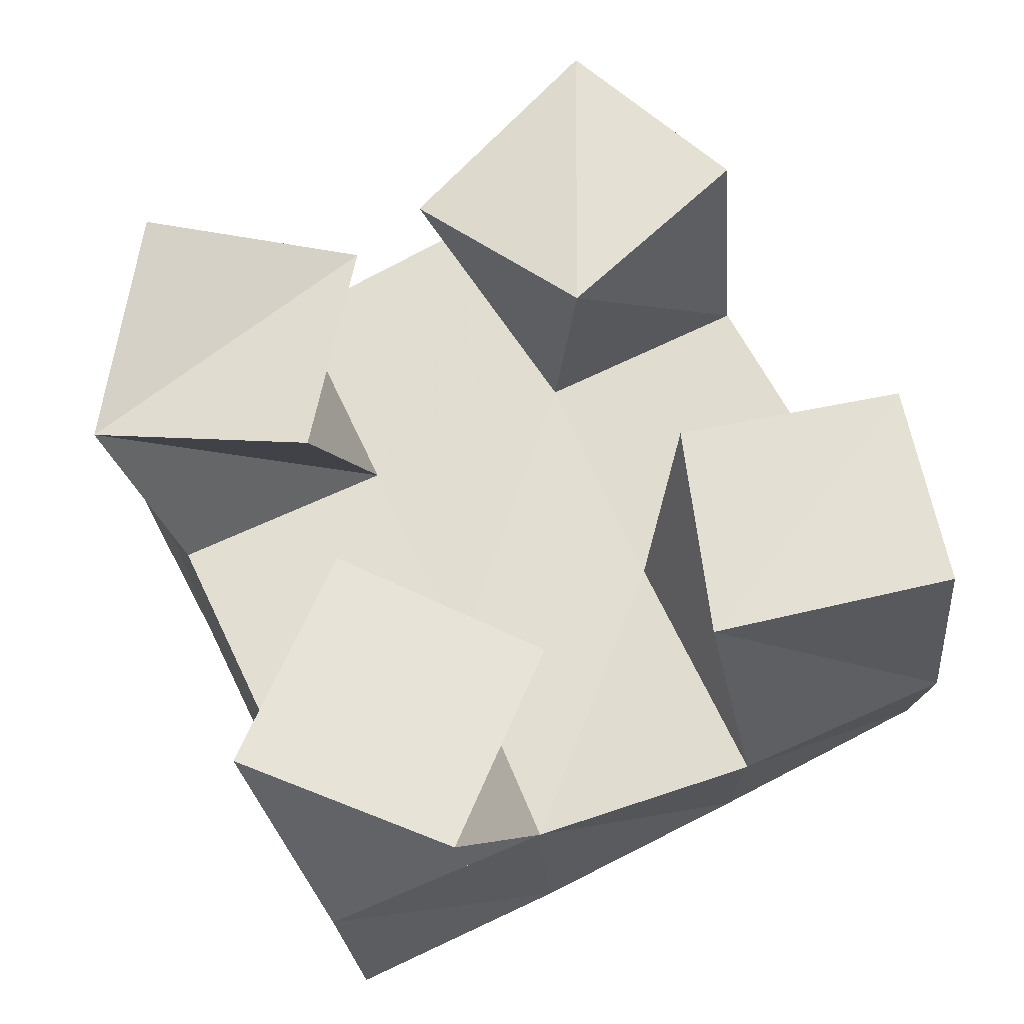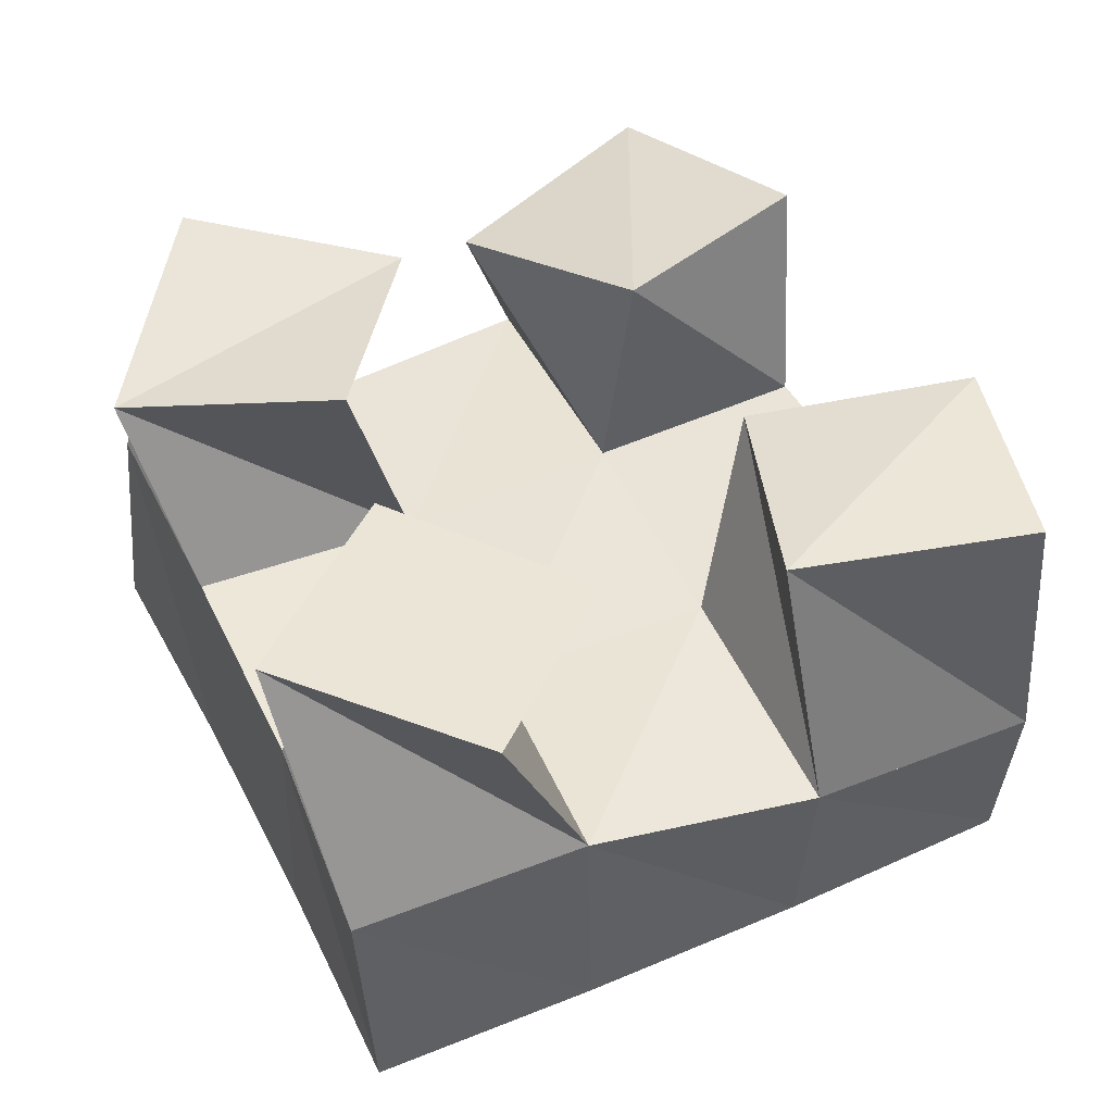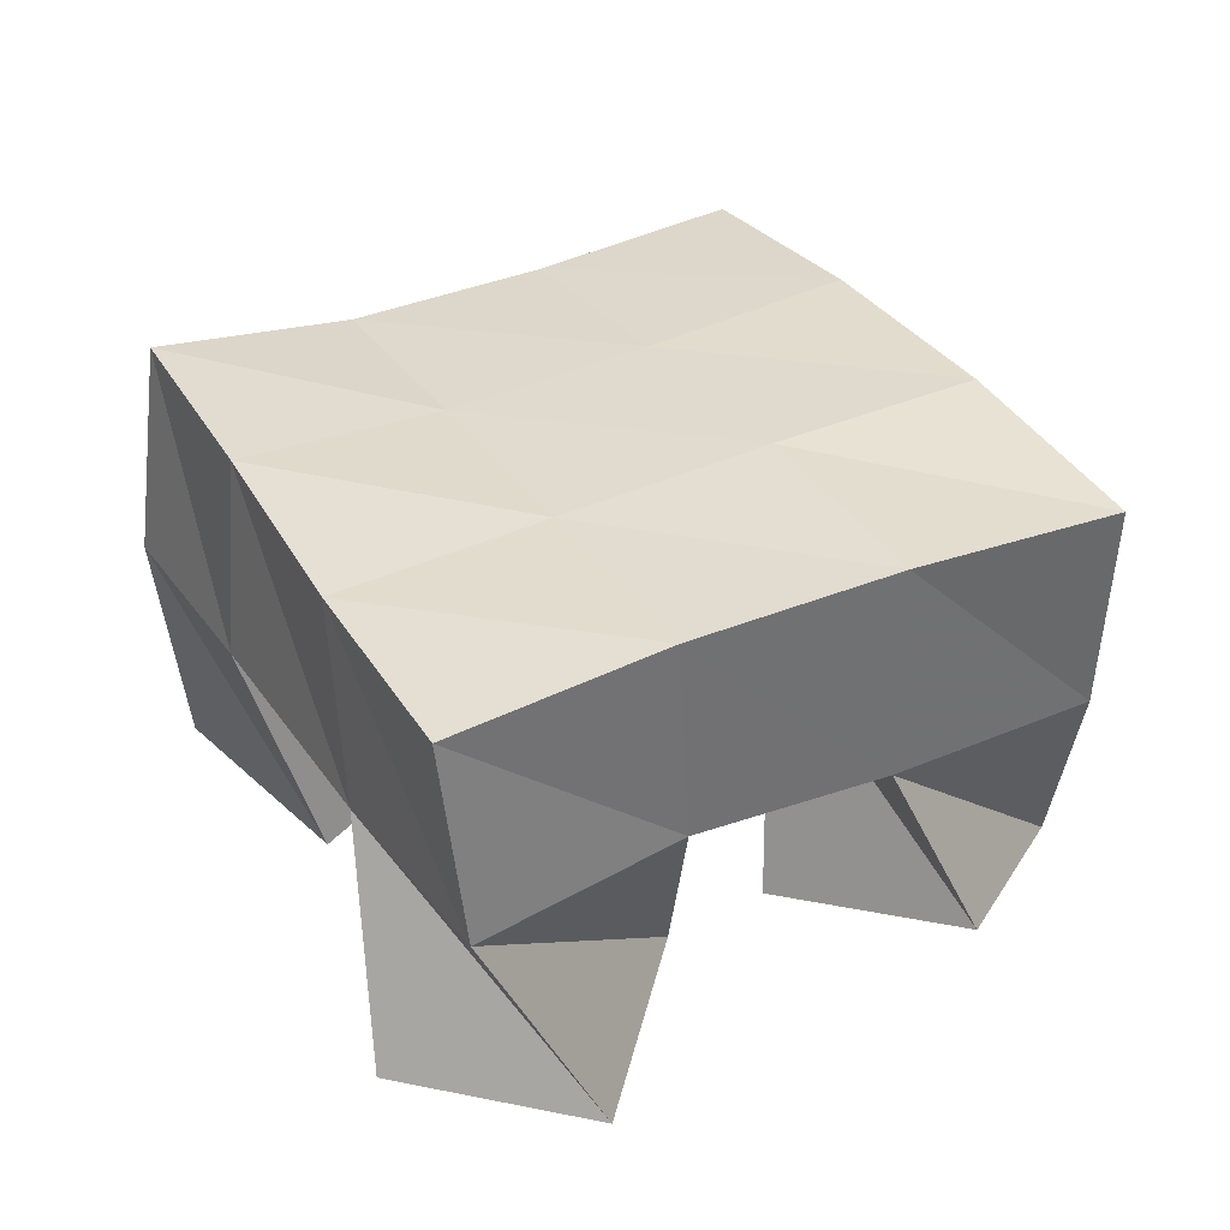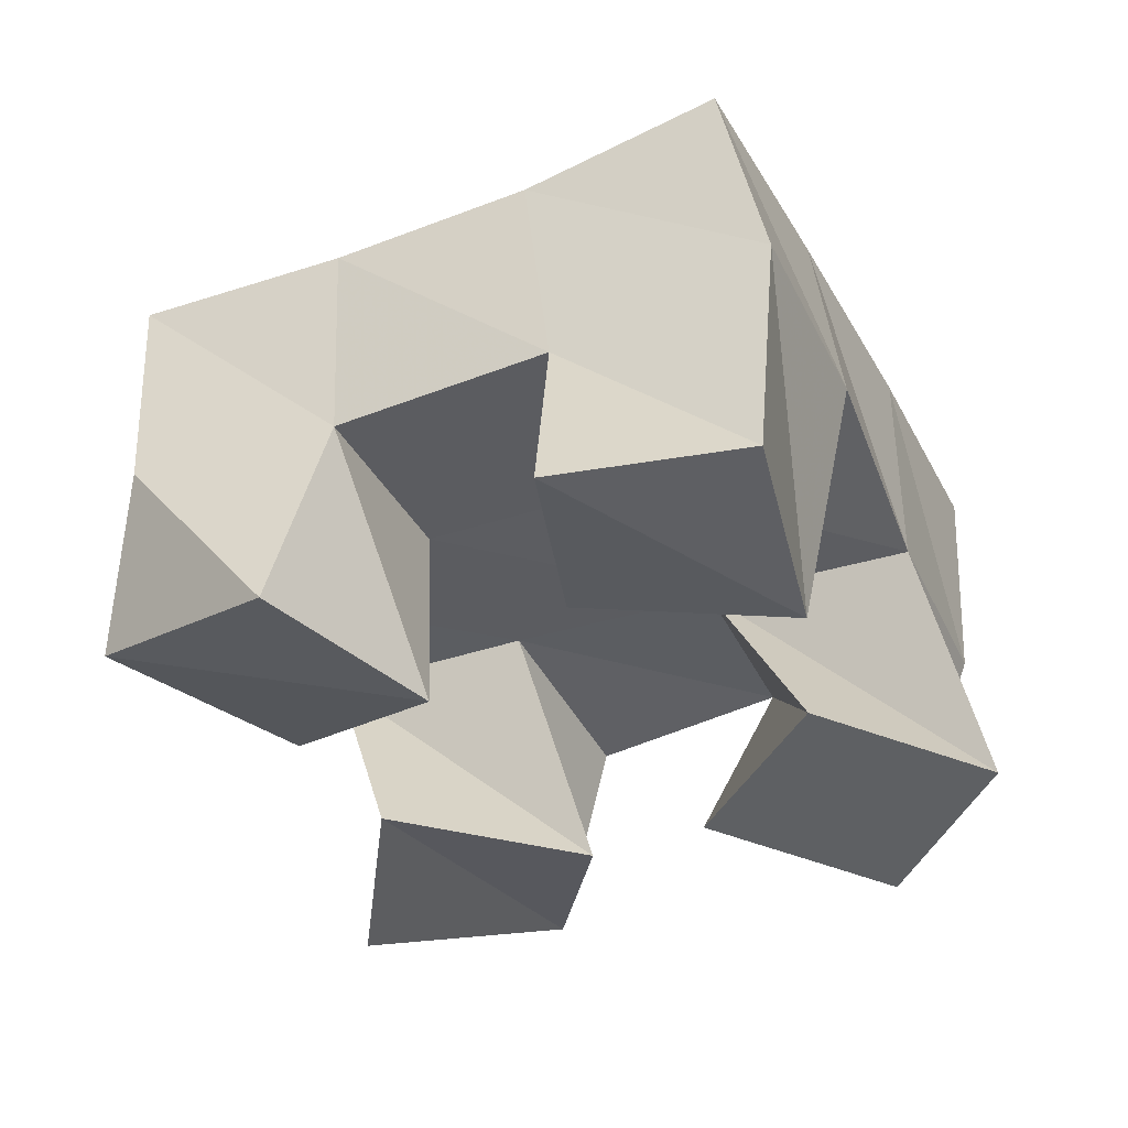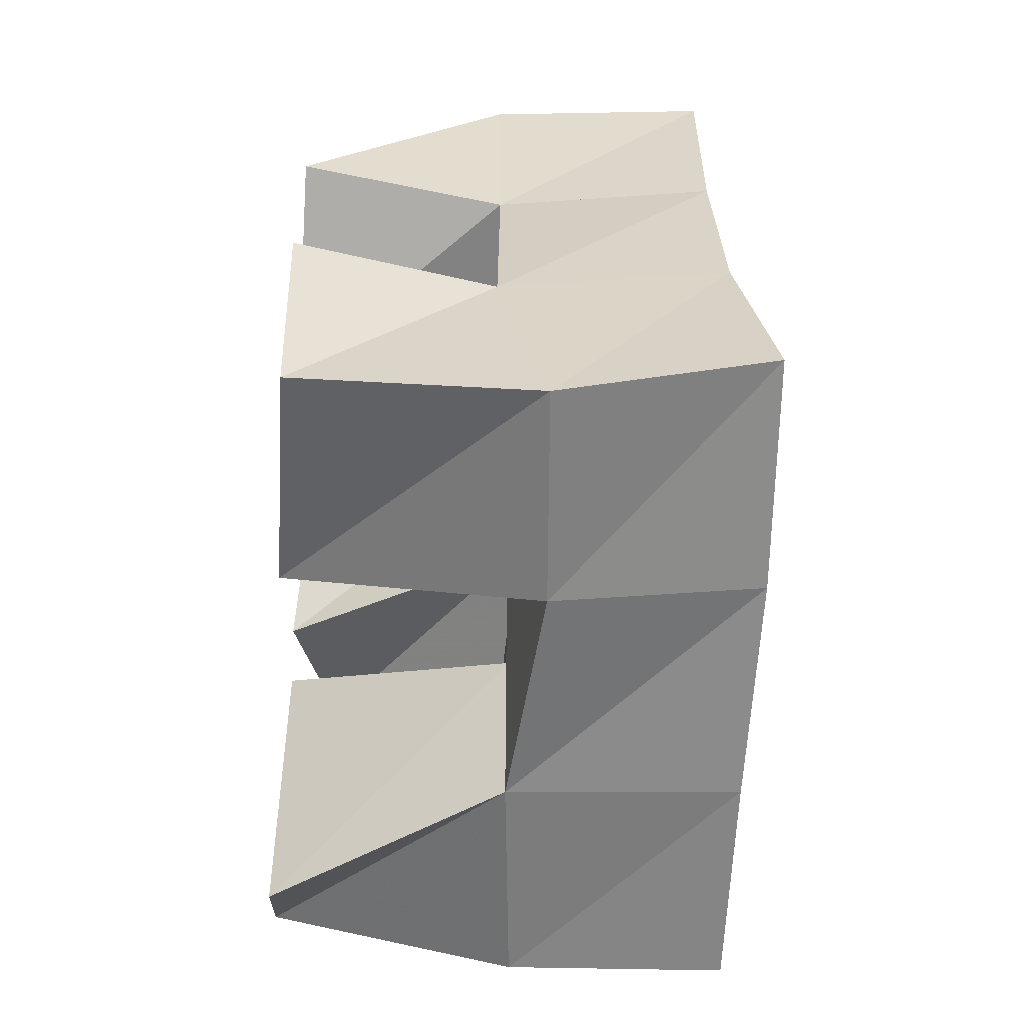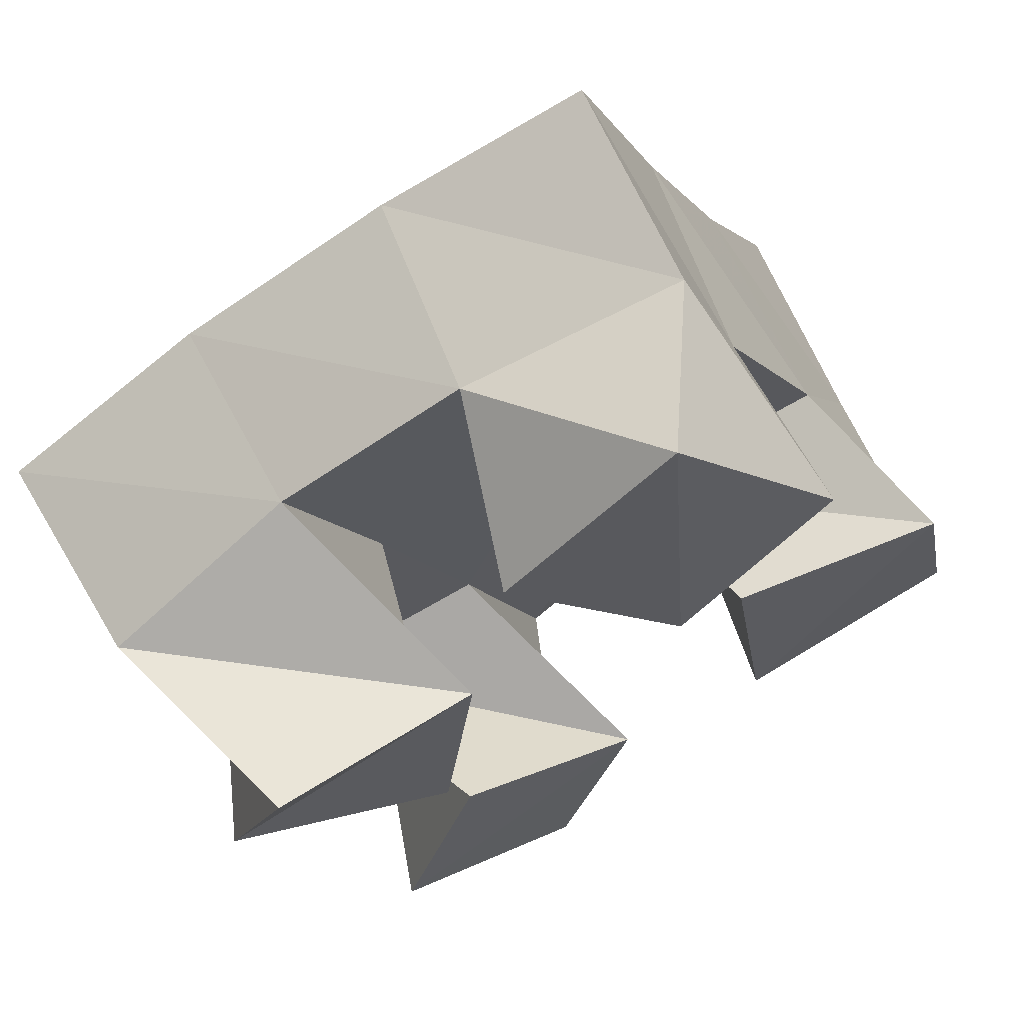
<metadata>
{"format":"obj","ext":"obj","renderer":"f3d","projection":"perspective","resolution":1024,"background":"white","views":[{"elev":-24.0,"azim":-0.4,"up":"+Z"},{"elev":-43.1,"azim":-2.4,"up":"+Z"},{"elev":37.4,"azim":-143.7,"up":"+Y"},{"elev":-41.3,"azim":90.1,"up":"+Y"},{"elev":-36.3,"azim":86.1,"up":"+Z"},{"elev":68.1,"azim":-28.5,"up":"+Z"}]}
</metadata>
<code>
v 0.553 0.1 0.1431
v 0.5386 0.1545 0.127
v 0.5426 0.1116 0.09429
v 0.5596 0.1541 0.08281
v 0.6014 0.1045 0.1371
v 0.5835 0.1586 0.1513
v 0.5919 0.1003 0.08703
v 0.6046 0.1564 0.1052
v 0.6751 0.1075 0.09318
v 0.6689 0.1499 0.07712
v 0.6802 0.1 0.04236
v 0.6924 0.1566 0.03067
v 0.7235 0.1002 0.09966
v 0.7154 0.1444 0.0969
v 0.7328 0.1 0.05478
v 0.7375 0.1538 0.05046
v 0.6151 0.1155 0.1563
v 0.6258 0.1545 0.1741
v 0.6519 0.1 0.1235
v 0.6481 0.1515 0.1255
v 0.6528 0.1122 0.1964
v 0.675 0.1472 0.1909
v 0.6872 0.1 0.1576
v 0.6909 0.1465 0.1446
v 0.599 0.1035 0.06078
v 0.5802 0.1575 0.04019
v 0.5789 0.1 0.01325
v 0.5971 0.155 -0.006844
v 0.6441 0.1028 0.0393
v 0.625 0.1532 0.05853
v 0.6253 0.1 -0.005273
v 0.6439 0.151 0.01258
v 0.5366 0.2038 0.1272
v 0.5598 0.2056 0.08327
v 0.5838 0.2056 0.1494
v 0.6058 0.2045 0.1051
v 0.6318 0.2025 0.1721
v 0.652 0.2004 0.1259
v 0.678 0.1963 0.1925
v 0.6972 0.1949 0.1461
v 0.5817 0.2059 0.03802
v 0.6267 0.2036 0.05894
v 0.6719 0.2001 0.08034
v 0.7173 0.1953 0.1026
v 0.6023 0.2033 -0.008632
v 0.6471 0.2028 0.0128
v 0.6922 0.2032 0.03633
v 0.7384 0.2012 0.06038
f 1 2 4
f 3 1 4
f 2 6 8
f 4 2 8
f 6 5 7
f 8 6 7
f 5 1 3
f 7 5 3
f 8 7 3
f 4 8 3
f 2 1 5
f 6 2 5
f 9 10 12
f 11 9 12
f 10 14 16
f 12 10 16
f 14 13 15
f 16 14 15
f 13 9 11
f 15 13 11
f 16 15 11
f 12 16 11
f 10 9 13
f 14 10 13
f 17 18 20
f 19 17 20
f 18 22 24
f 20 18 24
f 22 21 23
f 24 22 23
f 21 17 19
f 23 21 19
f 24 23 19
f 20 24 19
f 18 17 21
f 22 18 21
f 25 26 28
f 27 25 28
f 26 30 32
f 28 26 32
f 30 29 31
f 32 30 31
f 29 25 27
f 31 29 27
f 32 31 27
f 28 32 27
f 26 25 29
f 30 26 29
f 2 33 34
f 4 2 34
f 33 35 36
f 34 33 36
f 35 6 8
f 36 35 8
f 6 2 4
f 8 6 4
f 36 8 4
f 34 36 4
f 33 2 6
f 35 33 6
f 6 35 36
f 8 6 36
f 35 37 38
f 36 35 38
f 37 18 20
f 38 37 20
f 18 6 8
f 20 18 8
f 38 20 8
f 36 38 8
f 35 6 18
f 37 35 18
f 18 37 38
f 20 18 38
f 37 39 40
f 38 37 40
f 39 22 24
f 40 39 24
f 22 18 20
f 24 22 20
f 40 24 20
f 38 40 20
f 37 18 22
f 39 37 22
f 4 34 41
f 26 4 41
f 34 36 42
f 41 34 42
f 36 8 30
f 42 36 30
f 8 4 26
f 30 8 26
f 42 30 26
f 41 42 26
f 34 4 8
f 36 34 8
f 8 36 42
f 30 8 42
f 36 38 43
f 42 36 43
f 38 20 10
f 43 38 10
f 20 8 30
f 10 20 30
f 43 10 30
f 42 43 30
f 36 8 20
f 38 36 20
f 20 38 43
f 10 20 43
f 38 40 44
f 43 38 44
f 40 24 14
f 44 40 14
f 24 20 10
f 14 24 10
f 44 14 10
f 43 44 10
f 38 20 24
f 40 38 24
f 26 41 45
f 28 26 45
f 41 42 46
f 45 41 46
f 42 30 32
f 46 42 32
f 30 26 28
f 32 30 28
f 46 32 28
f 45 46 28
f 41 26 30
f 42 41 30
f 30 42 46
f 32 30 46
f 42 43 47
f 46 42 47
f 43 10 12
f 47 43 12
f 10 30 32
f 12 10 32
f 47 12 32
f 46 47 32
f 42 30 10
f 43 42 10
f 10 43 47
f 12 10 47
f 43 44 48
f 47 43 48
f 44 14 16
f 48 44 16
f 14 10 12
f 16 14 12
f 48 16 12
f 47 48 12
f 43 10 14
f 44 43 14

</code>
